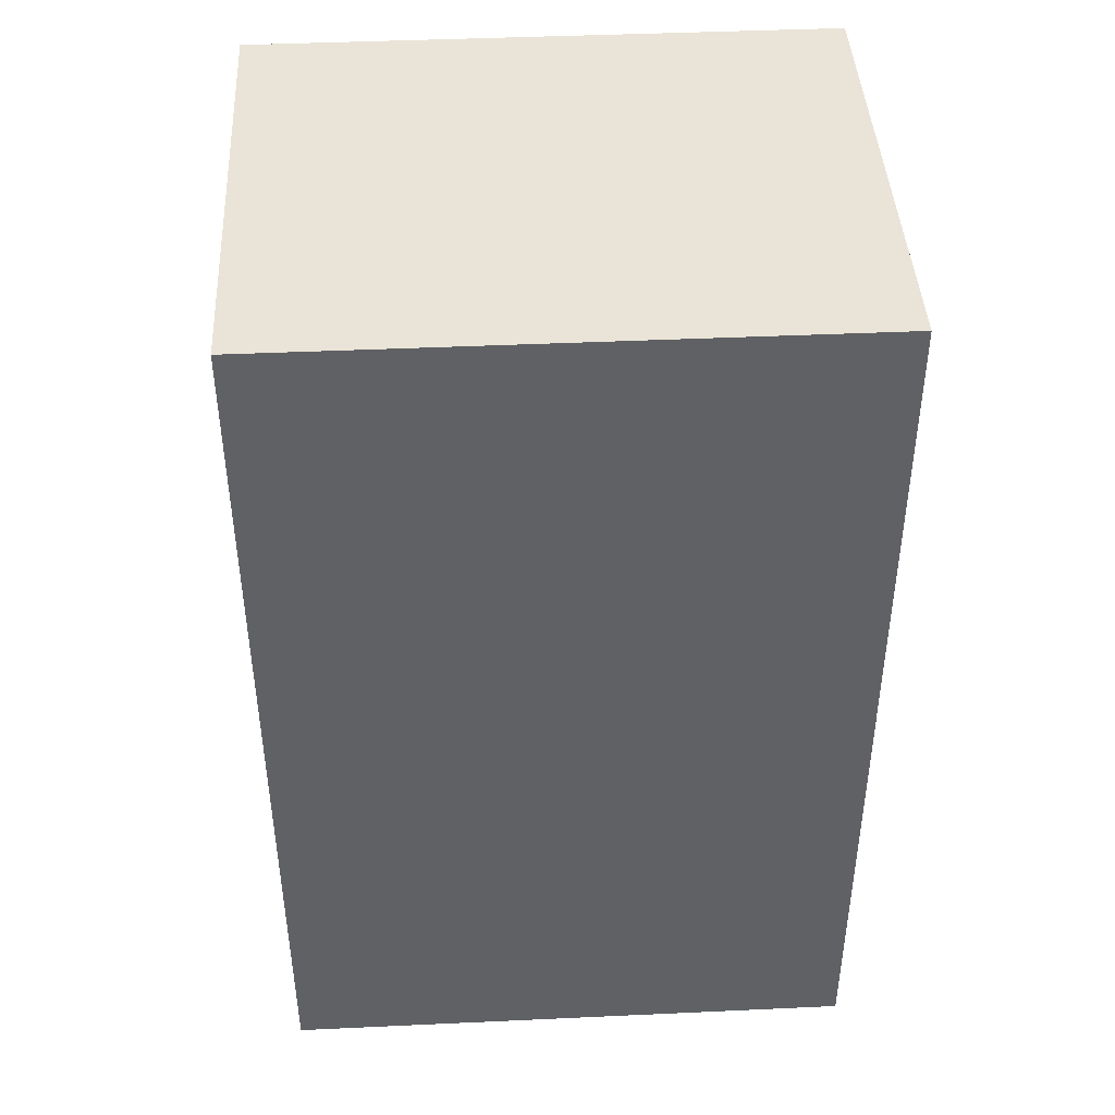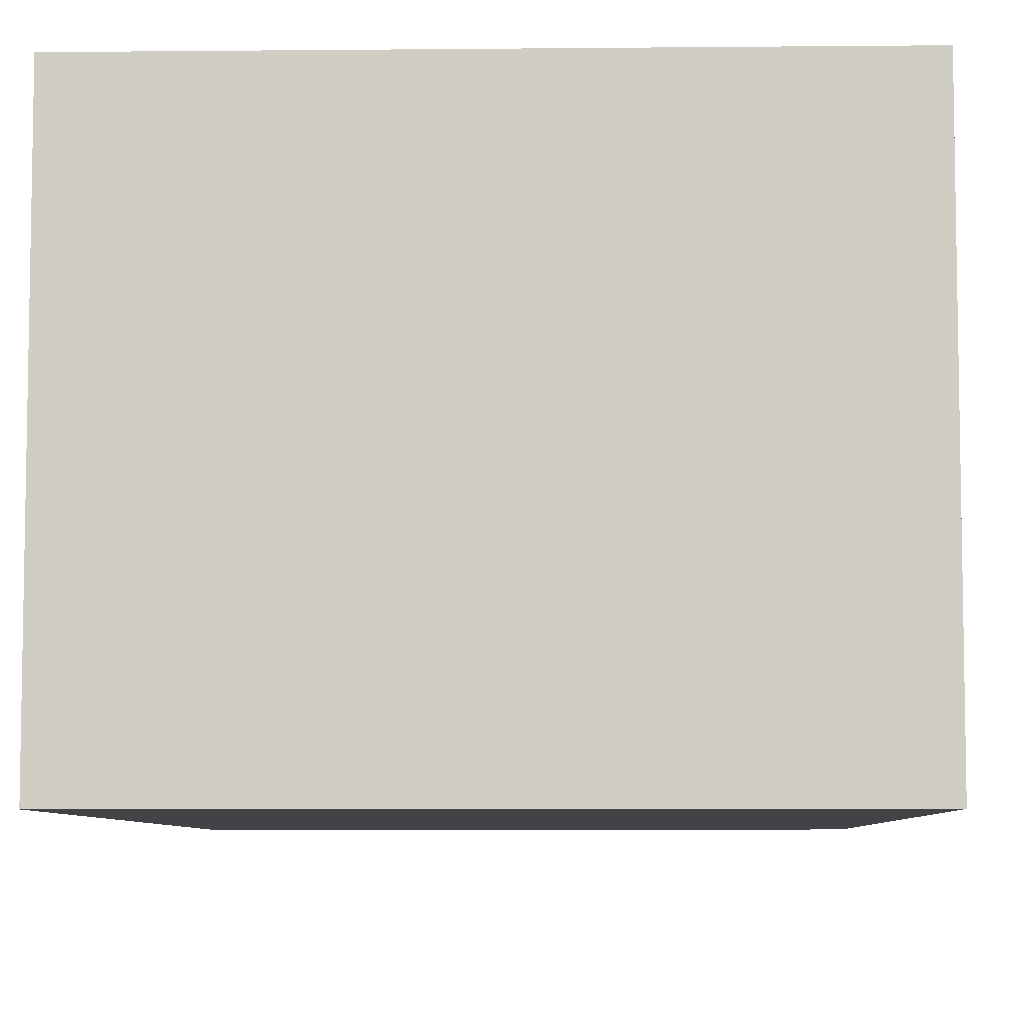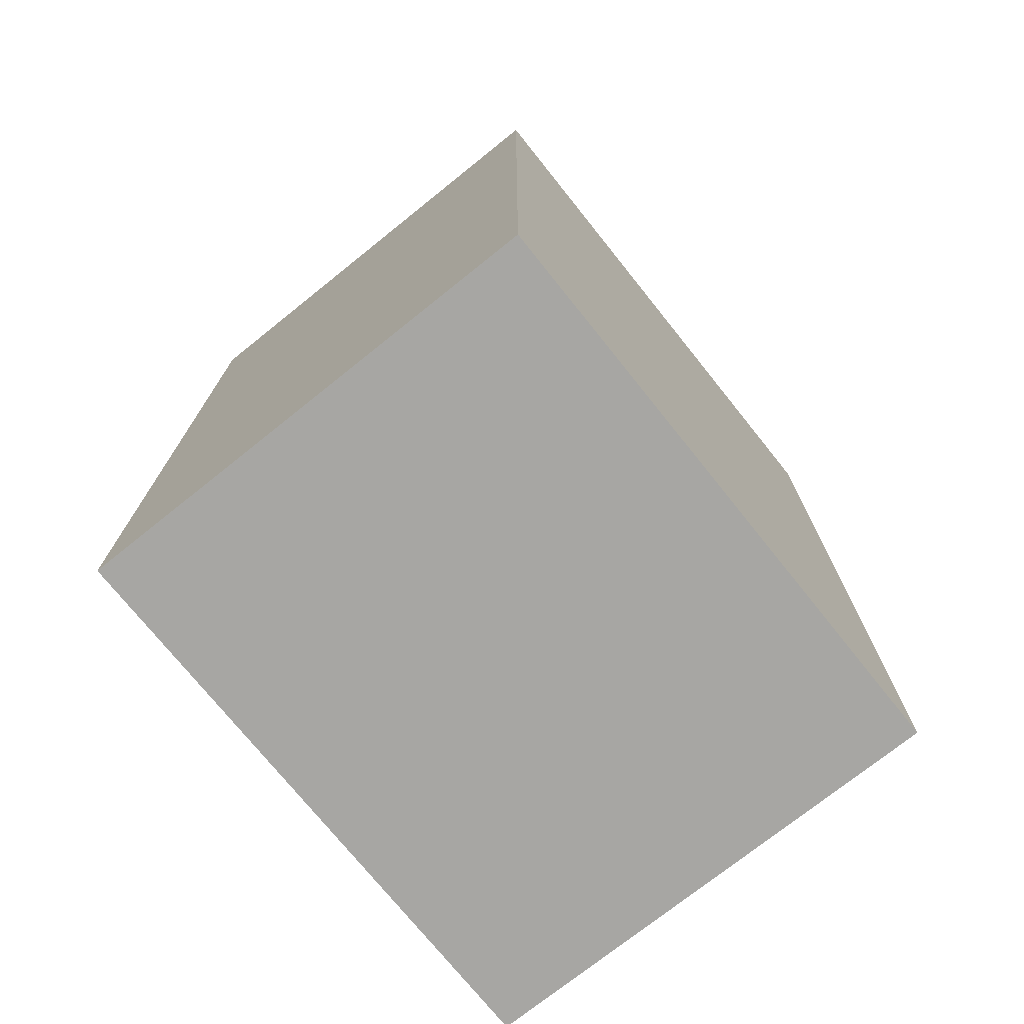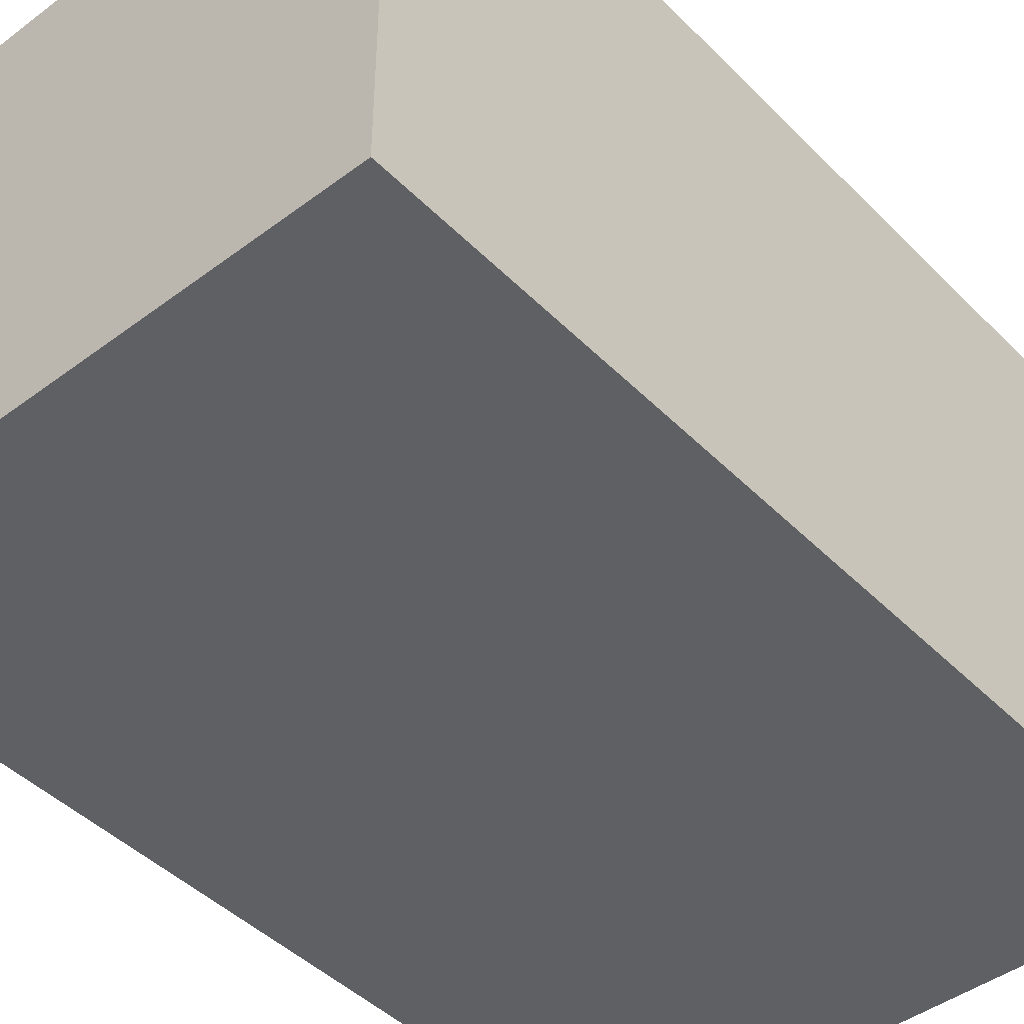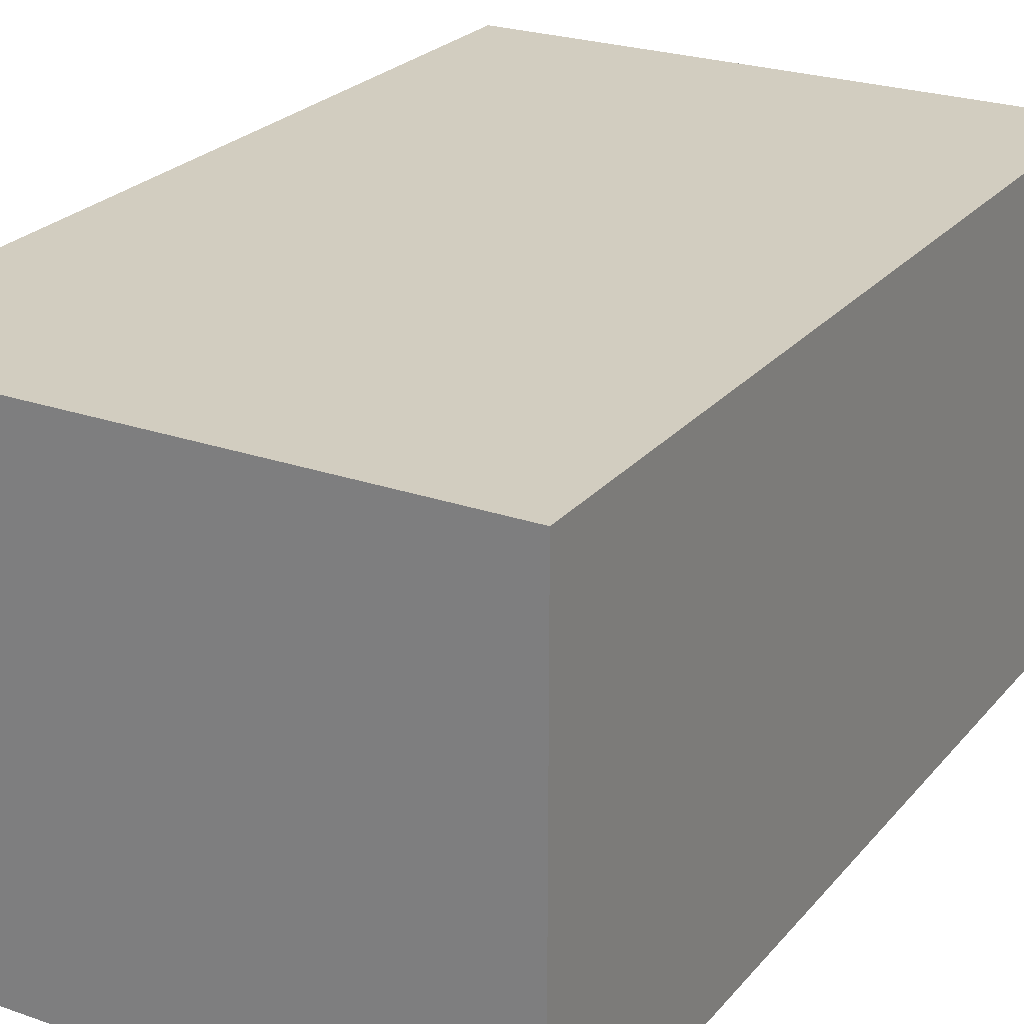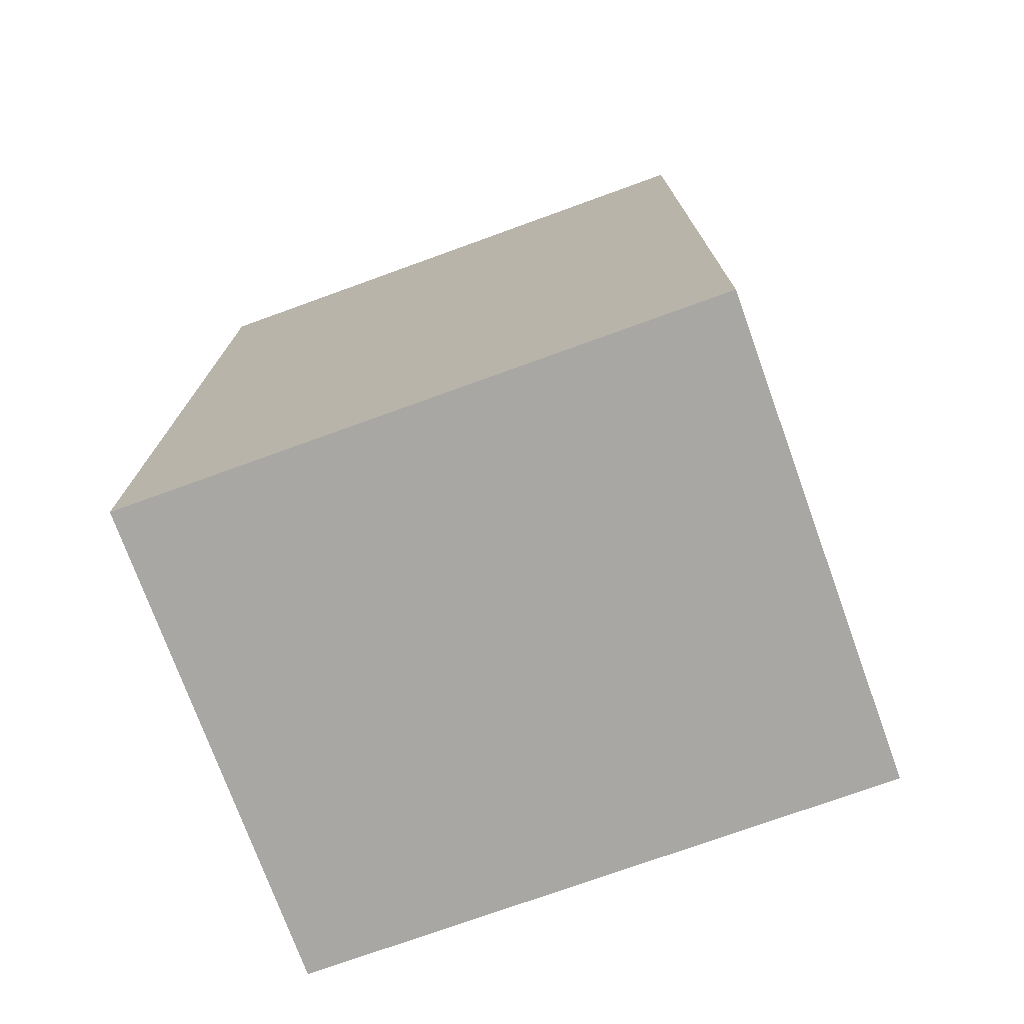
<metadata>
{"format":"obj","ext":"obj","renderer":"f3d","projection":"perspective","resolution":1024,"background":"white","views":[{"elev":43.2,"azim":-3.1,"up":"+Y"},{"elev":-6.9,"azim":-178.4,"up":"+Z"},{"elev":-74.1,"azim":128.7,"up":"+Y"},{"elev":-44.8,"azim":41.0,"up":"+Z"},{"elev":24.5,"azim":-150.1,"up":"+Z"},{"elev":-74.7,"azim":19.9,"up":"+Y"}]}
</metadata>
<code>
g colapsed_city_box_wood010
v 0.5313 -0.8438 0.875
v -0.5313 -0.8437 0.875
v -0.5312 0.8438 0.875
v 0.5312 0.8438 0.875
v 0.5313 -0.8438 0
v -0.5313 -0.8437 0
v -0.5313 -0.8437 0.875
v 0.5313 -0.8438 0.875
v 0.5313 -0.8438 0
v 0.5313 -0.8438 0.875
v 0.5312 0.8438 0.875
v 0.5312 0.8438 0
v -0.5312 0.8438 0
v 0.5312 0.8438 0
v 0.5312 0.8438 0.875
v -0.5312 0.8438 0.875
v -0.5312 0.8438 0
v -0.5312 0.8438 0.875
v -0.5313 -0.8437 0.875
v -0.5313 -0.8437 0
v -0.5312 0.8438 0
v -0.5313 -0.8437 0
v 0.5313 -0.8438 0
v 0.5312 0.8438 0
g colapsed_city_box_wood010_0
f 3 2 1
f 4 3 1
f 7 6 5
f 8 7 5
f 11 10 9
f 12 11 9
f 15 14 13
f 16 15 13
f 19 18 17
f 20 19 17
f 23 22 21
f 24 23 21

</code>
